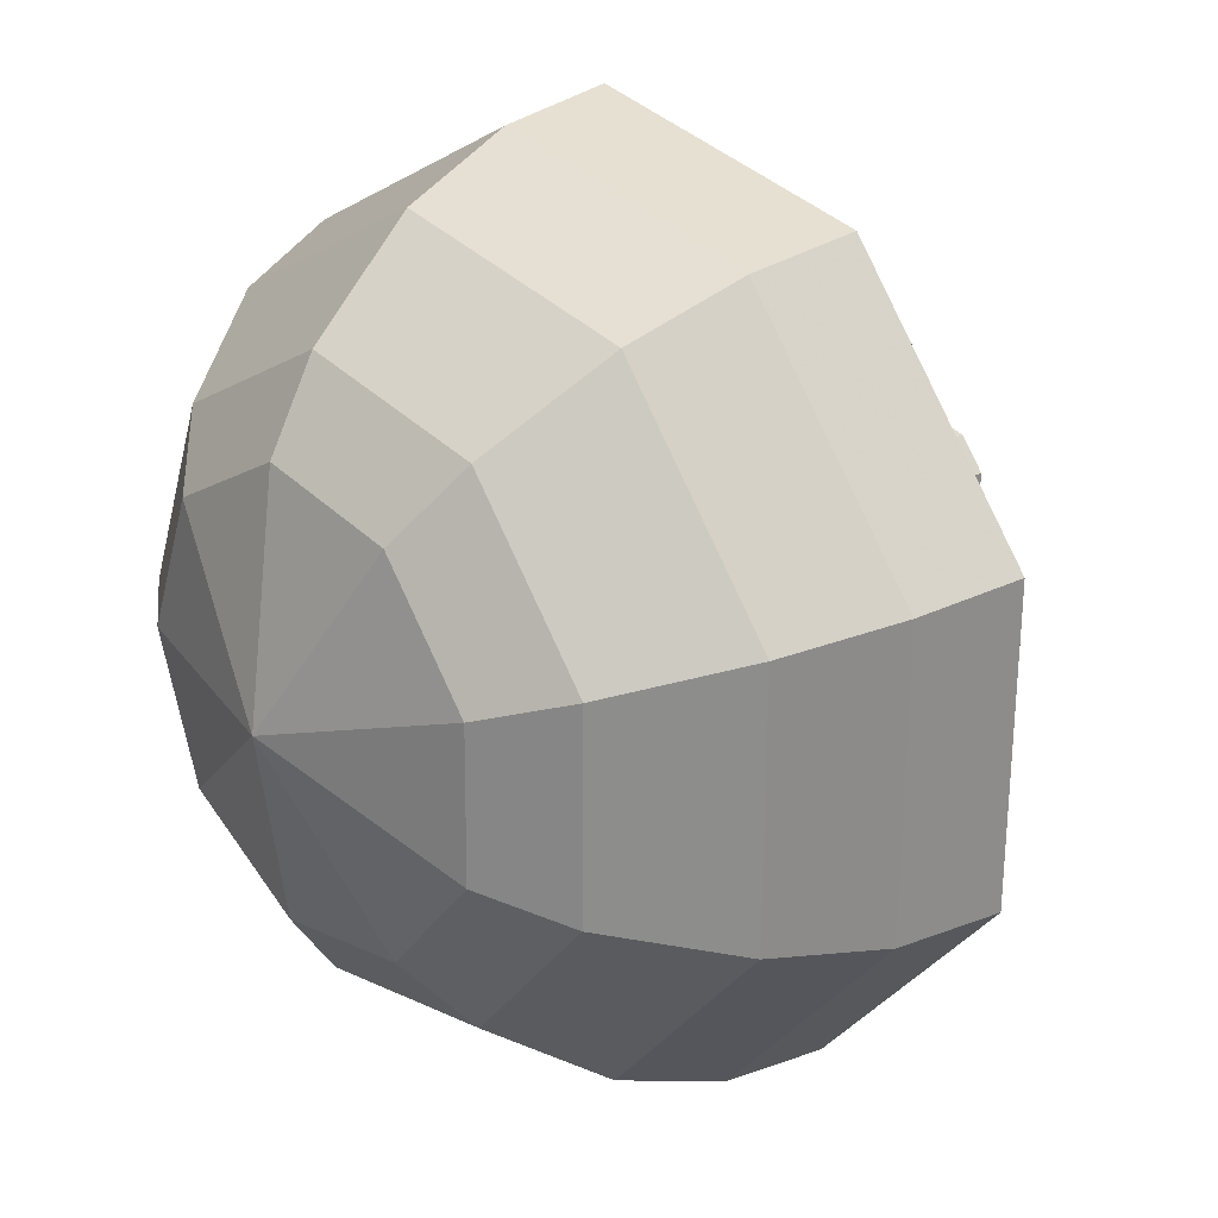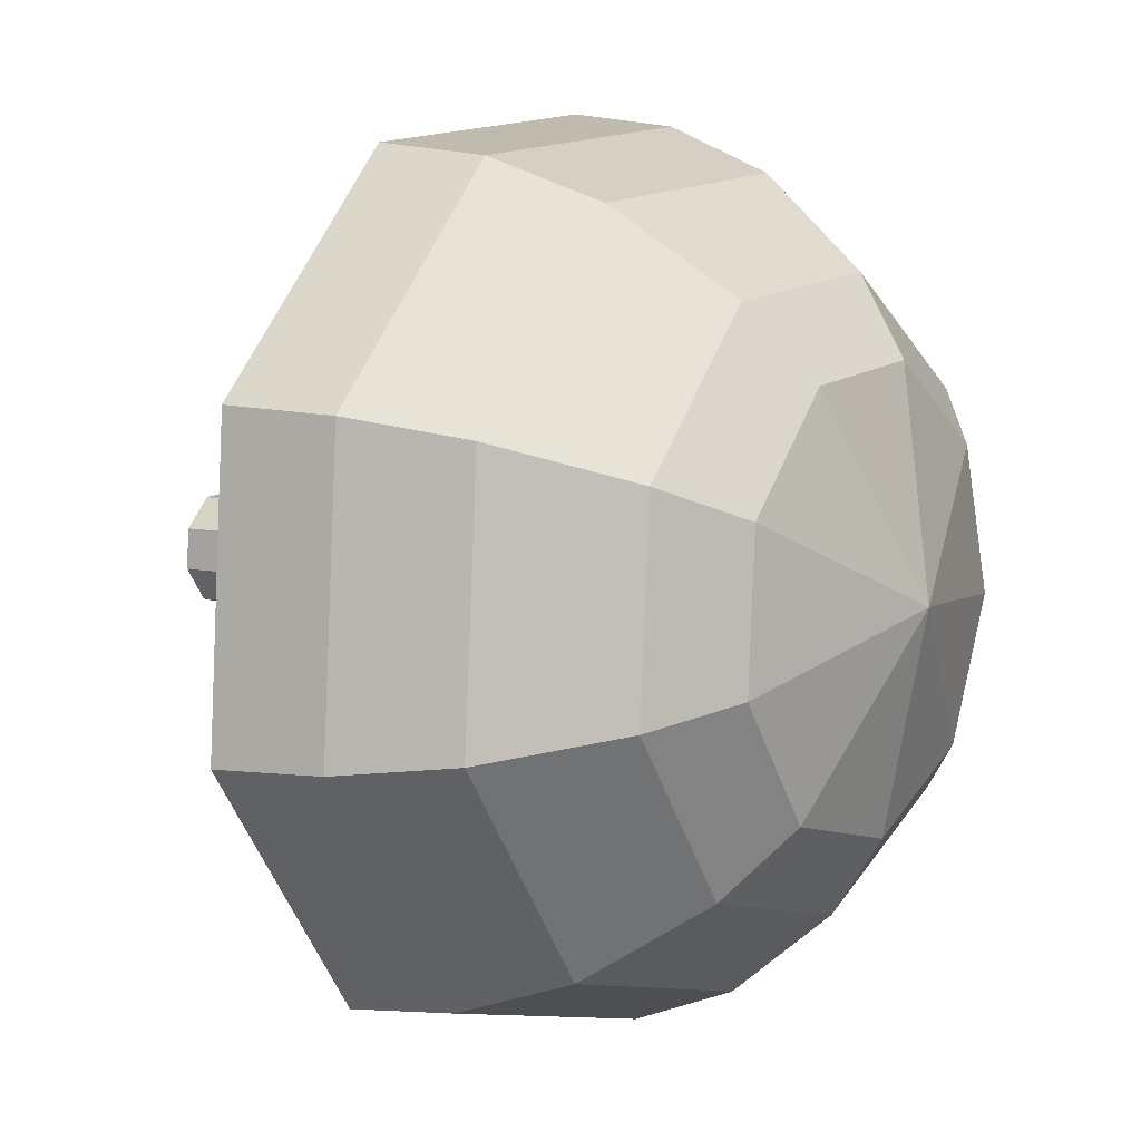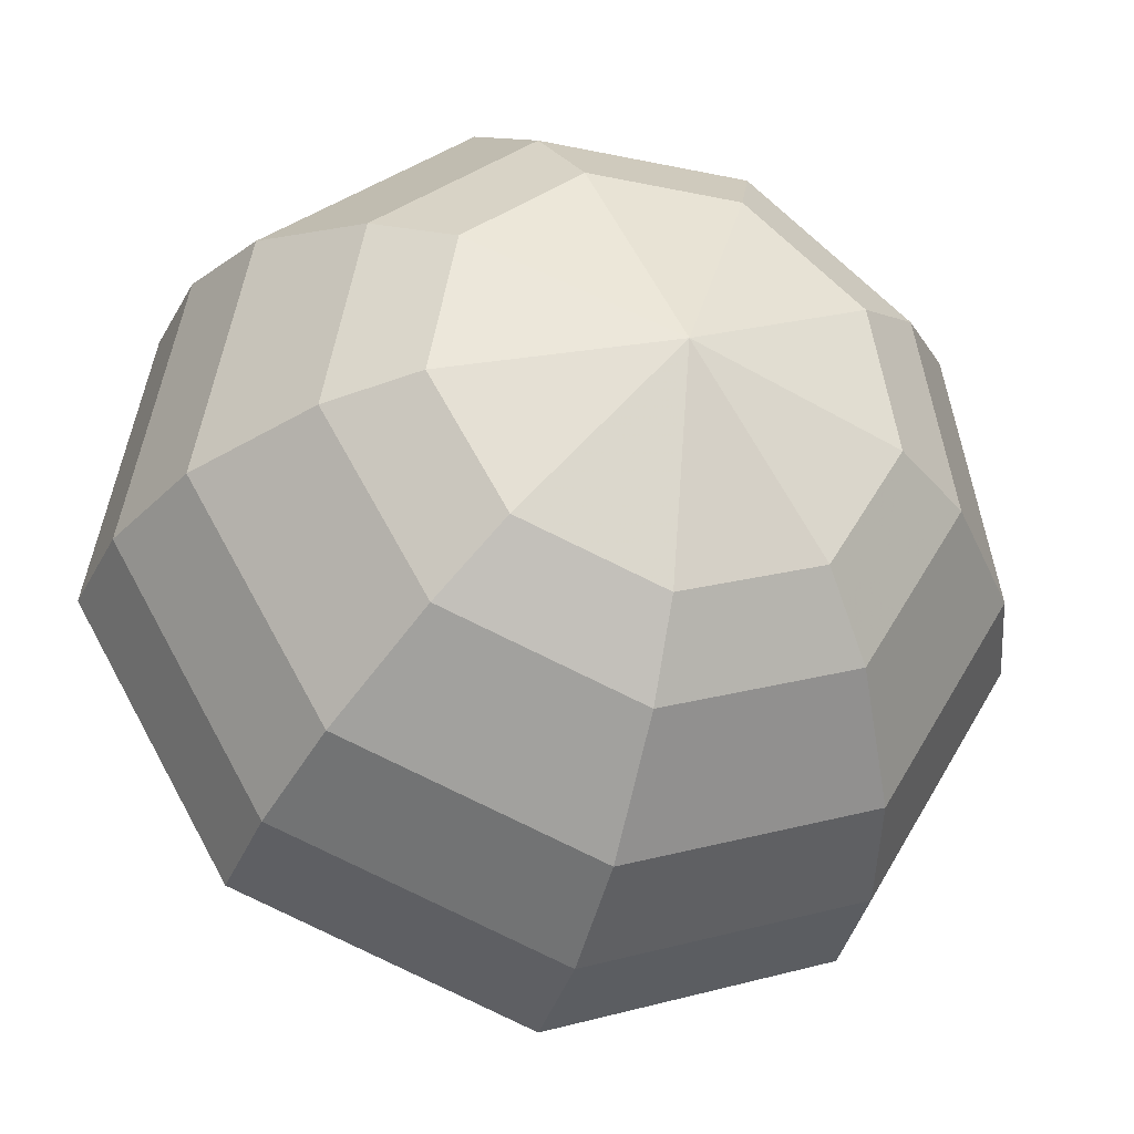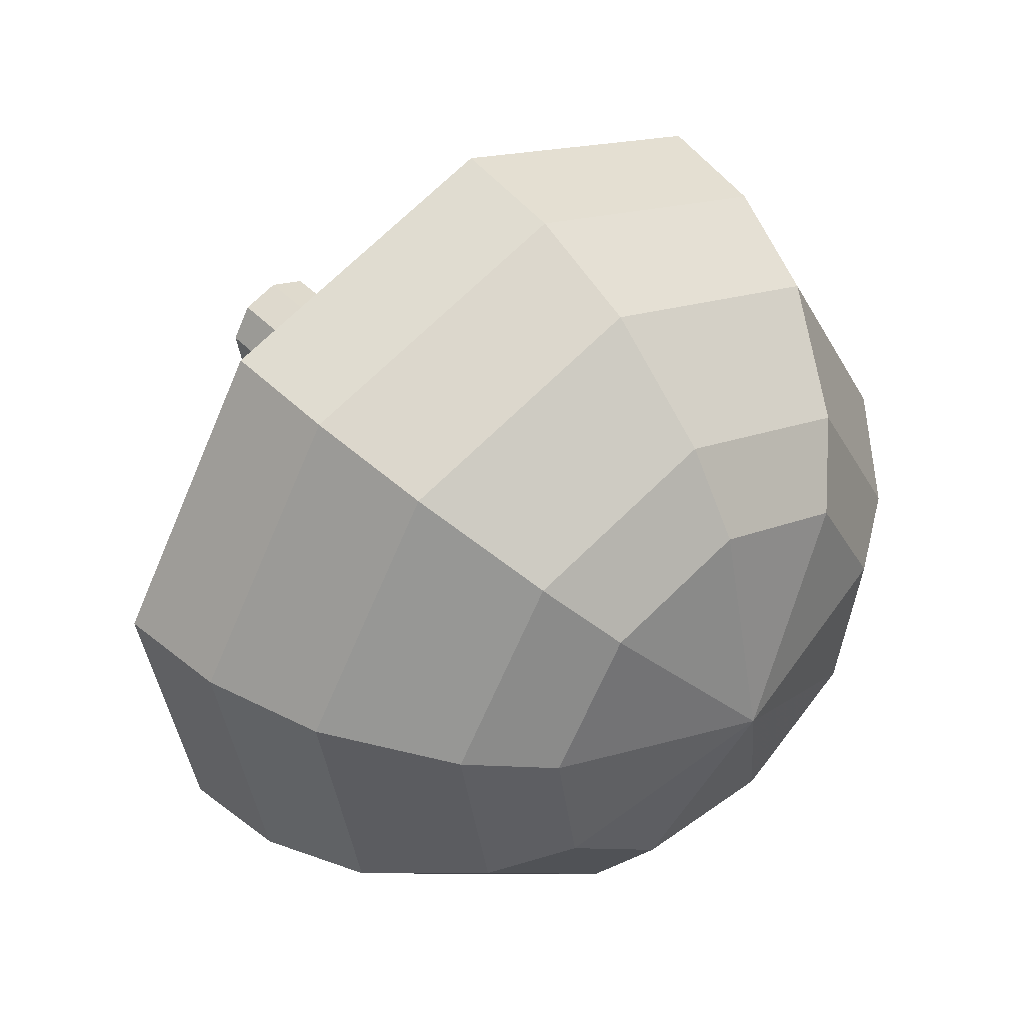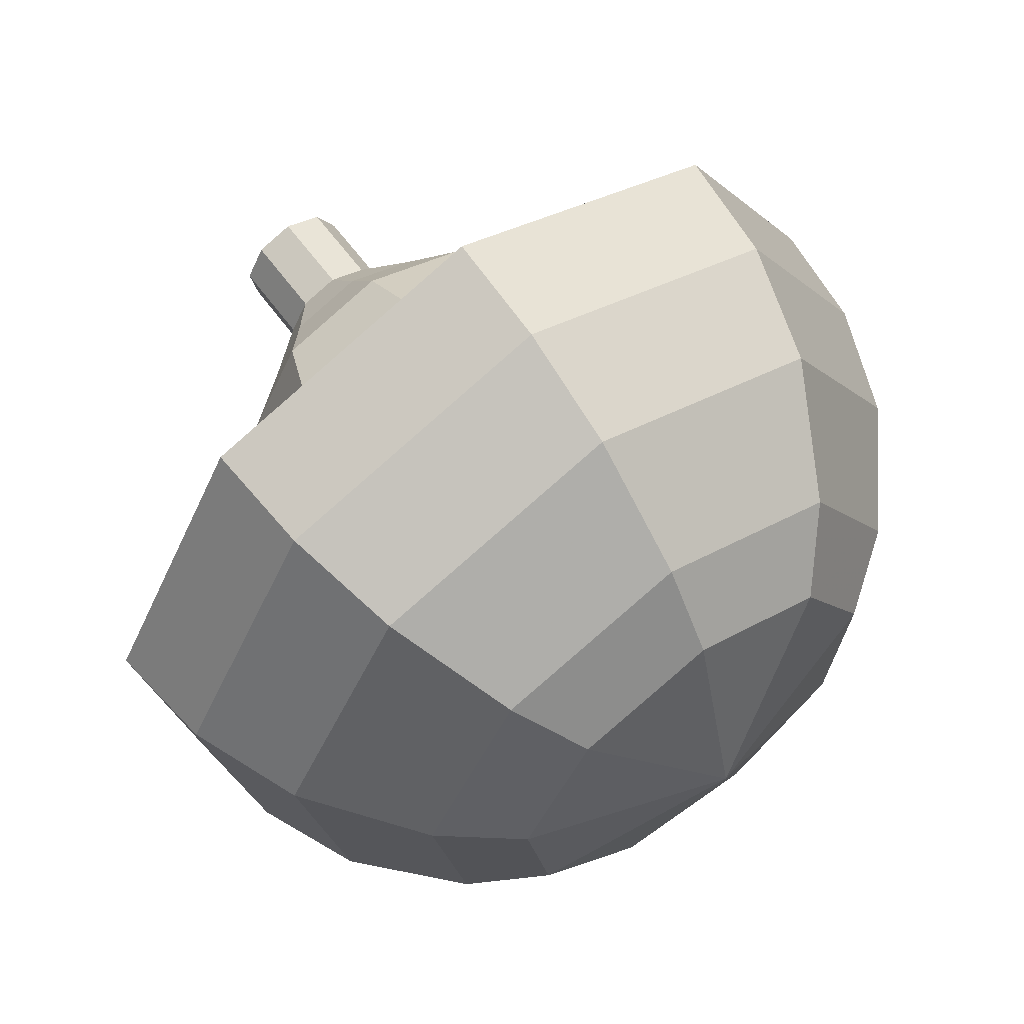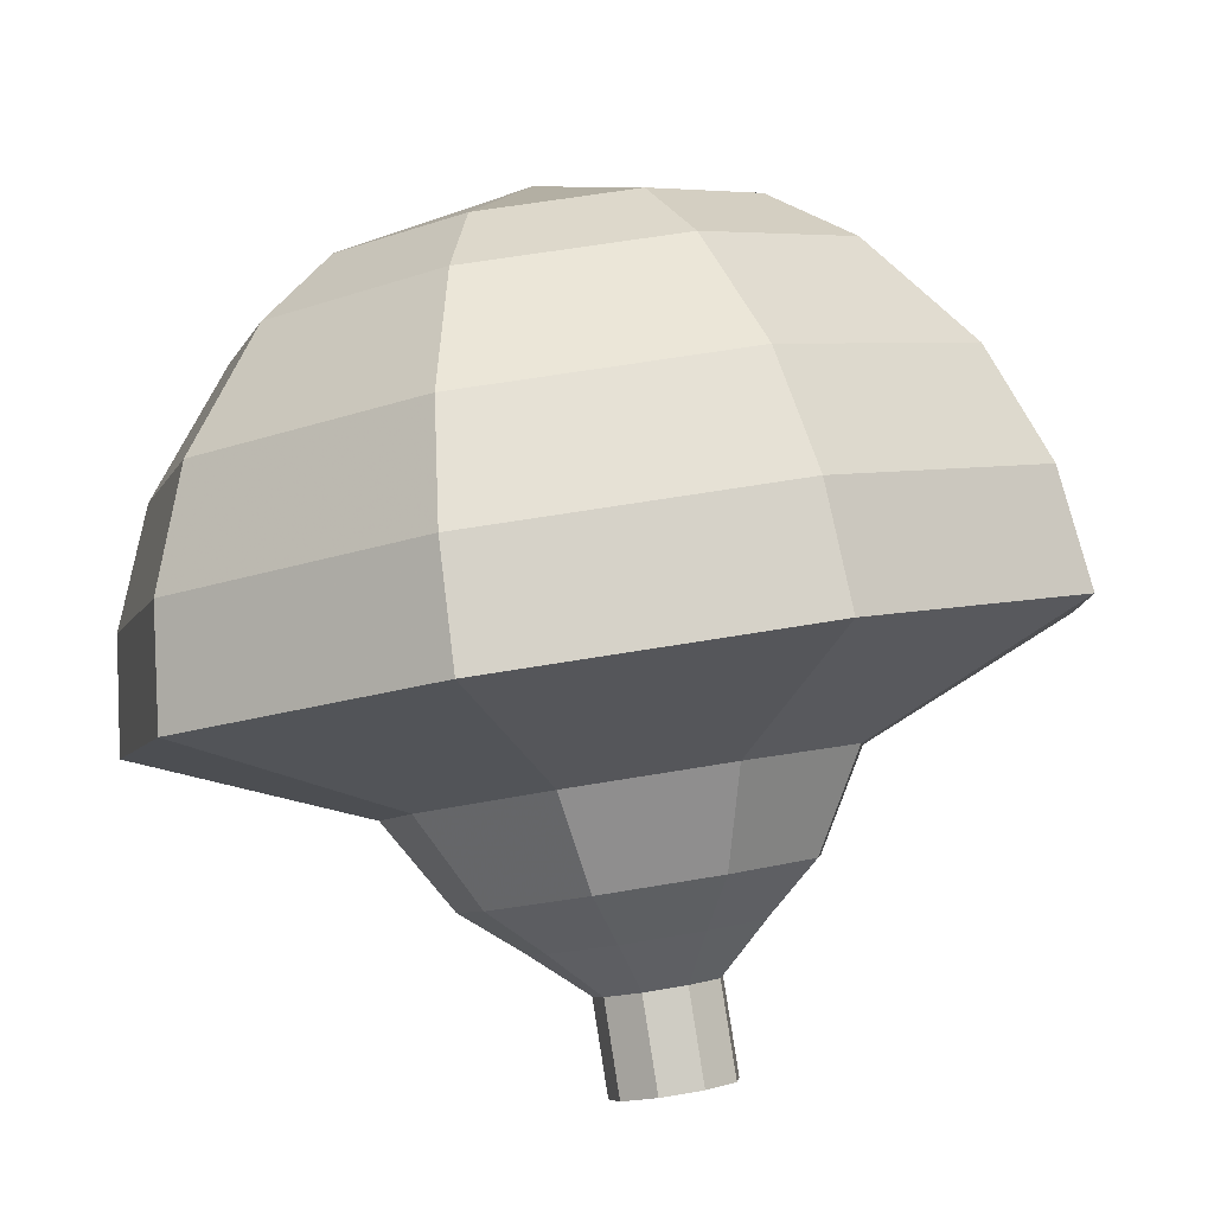
<metadata>
{"format":"obj","ext":"obj","renderer":"f3d","projection":"perspective","resolution":1024,"background":"white","views":[{"elev":74.4,"azim":133.2,"up":"+Z"},{"elev":68.1,"azim":2.2,"up":"+Z"},{"elev":0.3,"azim":54.2,"up":"+Z"},{"elev":26.0,"azim":17.0,"up":"+Y"},{"elev":43.5,"azim":21.5,"up":"+Y"},{"elev":-63.3,"azim":84.0,"up":"+Z"}]}
</metadata>
<code>
g tube1
v 120.7 152.5 120.9
v 121 152.7 120.4
v 121.4 153.2 120.1
v 121.5 153.8 120.2
v 121.4 154.3 120.6
v 121 154.4 121.2
v 120.7 154.1 121.7
v 120.4 153.5 121.8
v 120.4 152.8 121.5
v 120.7 152.5 120.9
v 121.3 152.3 121.3
v 121.7 152.5 120.8
v 122 153 120.5
v 122.1 153.7 120.6
v 122 154.2 121
v 121.7 154.3 121.6
v 121.3 153.9 122.1
v 121 153.3 122.2
v 121 152.7 121.9
v 121.3 152.3 121.3
v 121.9 152.2 121.7
v 122.3 152.3 121.1
v 122.6 152.8 120.8
v 122.8 153.5 121
v 122.6 154 121.4
v 122.3 154.1 122
v 121.9 153.7 122.4
v 121.7 153.1 122.6
v 121.7 152.5 122.3
v 121.9 152.2 121.7
v 122.3 151.1 122.1
v 123 151.4 121
v 123.6 152.4 120.5
v 123.9 153.6 120.7
v 123.6 154.5 121.5
v 123 154.7 122.6
v 122.3 154.1 123.5
v 121.9 152.9 123.7
v 121.8 151.7 123.1
v 122.3 151.1 122.1
v 122.7 150 122.5
v 123.7 150.4 120.9
v 124.7 151.9 120.1
v 125 153.7 120.4
v 124.7 155.1 121.6
v 123.8 155.4 123.3
v 122.7 154.4 124.6
v 122 152.7 124.9
v 122 150.9 124
v 122.7 150 122.5
v 123.7 148.8 123.2
v 125.1 149.3 121.1
v 126.3 151.2 120
v 126.8 153.7 120.4
v 126.3 155.6 122.1
v 125.1 155.9 124.3
v 123.7 154.6 126
v 122.8 152.3 126.4
v 122.8 150 125.3
v 123.7 148.8 123.2
v 123.9 144.8 124
v 126.7 145.8 119.8
v 129.2 149.7 117.6
v 130.2 154.7 118.4
v 129.2 158.4 121.8
v 126.8 159.1 126.2
v 123.9 156.5 129.6
v 122.1 151.8 130.4
v 122.1 147.2 128.2
v 123.9 144.8 124
v 125.5 144.6 124.9
v 128.2 145.5 120.9
v 130.6 149.3 118.8
v 131.6 154.1 119.5
v 130.7 157.7 122.8
v 128.3 158.4 127.1
v 125.5 155.9 130.4
v 123.8 151.3 131.1
v 123.7 146.9 129
v 125.5 144.6 124.9
v 127.3 144.9 125.9
v 129.7 145.7 122.3
v 131.9 149.1 120.4
v 132.7 153.4 121
v 131.9 156.6 124
v 129.8 157.3 127.8
v 127.3 155 130.7
v 125.7 150.9 131.4
v 125.7 146.9 129.5
v 127.3 144.9 125.9
v 129.3 145.9 126.8
v 131.1 146.5 124.1
v 132.8 149.1 122.6
v 133.4 152.4 123.1
v 132.8 154.9 125.4
v 131.2 155.3 128.3
v 129.3 153.6 130.5
v 128.1 150.5 131.1
v 128.1 147.4 129.6
v 129.3 145.9 126.8
v 130.4 146.9 127.3
v 131.8 147.4 125.3
v 133 149.3 124.2
v 133.5 151.7 124.6
v 133 153.5 126.2
v 131.8 153.8 128.4
v 130.4 152.6 130
v 129.5 150.3 130.4
v 129.5 148.1 129.3
v 130.4 146.9 127.3
v 132.2 150.2 127.8
v 132.2 150.2 127.8
v 132.2 150.2 127.8
v 132.2 150.2 127.8
v 132.2 150.2 127.8
v 132.2 150.2 127.8
v 132.2 150.2 127.8
v 132.2 150.2 127.8
v 132.2 150.2 127.8
v 132.2 150.2 127.8
f 1 2 12
f 12 11 1
f 2 3 13
f 13 12 2
f 3 4 14
f 14 13 3
f 4 5 15
f 15 14 4
f 5 6 16
f 16 15 5
f 6 7 17
f 17 16 6
f 7 8 18
f 18 17 7
f 8 9 19
f 19 18 8
f 9 10 20
f 20 19 9
f 11 12 22
f 22 21 11
f 12 13 23
f 23 22 12
f 13 14 24
f 24 23 13
f 14 15 25
f 25 24 14
f 15 16 26
f 26 25 15
f 16 17 27
f 27 26 16
f 17 18 28
f 28 27 17
f 18 19 29
f 29 28 18
f 19 20 30
f 30 29 19
f 21 22 32
f 32 31 21
f 22 23 33
f 33 32 22
f 23 24 34
f 34 33 23
f 24 25 35
f 35 34 24
f 25 26 36
f 36 35 25
f 26 27 37
f 37 36 26
f 27 28 38
f 38 37 27
f 28 29 39
f 39 38 28
f 29 30 40
f 40 39 29
f 31 32 42
f 42 41 31
f 32 33 43
f 43 42 32
f 33 34 44
f 44 43 33
f 34 35 45
f 45 44 34
f 35 36 46
f 46 45 35
f 36 37 47
f 47 46 36
f 37 38 48
f 48 47 37
f 38 39 49
f 49 48 38
f 39 40 50
f 50 49 39
f 41 42 52
f 52 51 41
f 42 43 53
f 53 52 42
f 43 44 54
f 54 53 43
f 44 45 55
f 55 54 44
f 45 46 56
f 56 55 45
f 46 47 57
f 57 56 46
f 47 48 58
f 58 57 47
f 48 49 59
f 59 58 48
f 49 50 60
f 60 59 49
f 51 52 62
f 62 61 51
f 52 53 63
f 63 62 52
f 53 54 64
f 64 63 53
f 54 55 65
f 65 64 54
f 55 56 66
f 66 65 55
f 56 57 67
f 67 66 56
f 57 58 68
f 68 67 57
f 58 59 69
f 69 68 58
f 59 60 70
f 70 69 59
f 61 62 72
f 72 71 61
f 62 63 73
f 73 72 62
f 63 64 74
f 74 73 63
f 64 65 75
f 75 74 64
f 65 66 76
f 76 75 65
f 66 67 77
f 77 76 66
f 67 68 78
f 78 77 67
f 68 69 79
f 79 78 68
f 69 70 80
f 80 79 69
f 71 72 82
f 82 81 71
f 72 73 83
f 83 82 72
f 73 74 84
f 84 83 73
f 74 75 85
f 85 84 74
f 75 76 86
f 86 85 75
f 76 77 87
f 87 86 76
f 77 78 88
f 88 87 77
f 78 79 89
f 89 88 78
f 79 80 90
f 90 89 79
f 81 82 92
f 92 91 81
f 82 83 93
f 93 92 82
f 83 84 94
f 94 93 83
f 84 85 95
f 95 94 84
f 85 86 96
f 96 95 85
f 86 87 97
f 97 96 86
f 87 88 98
f 98 97 87
f 88 89 99
f 99 98 88
f 89 90 100
f 100 99 89
f 91 92 102
f 102 101 91
f 92 93 103
f 103 102 92
f 93 94 104
f 104 103 93
f 94 95 105
f 105 104 94
f 95 96 106
f 106 105 95
f 96 97 107
f 107 106 96
f 97 98 108
f 108 107 97
f 98 99 109
f 109 108 98
f 99 100 110
f 110 109 99
f 101 102 112
f 112 111 101
f 102 103 113
f 113 112 102
f 103 104 114
f 114 113 103
f 104 105 115
f 115 114 104
f 105 106 116
f 116 115 105
f 106 107 117
f 117 116 106
f 107 108 118
f 118 117 107
f 108 109 119
f 119 118 108
f 109 110 120
f 120 119 109
g

</code>
